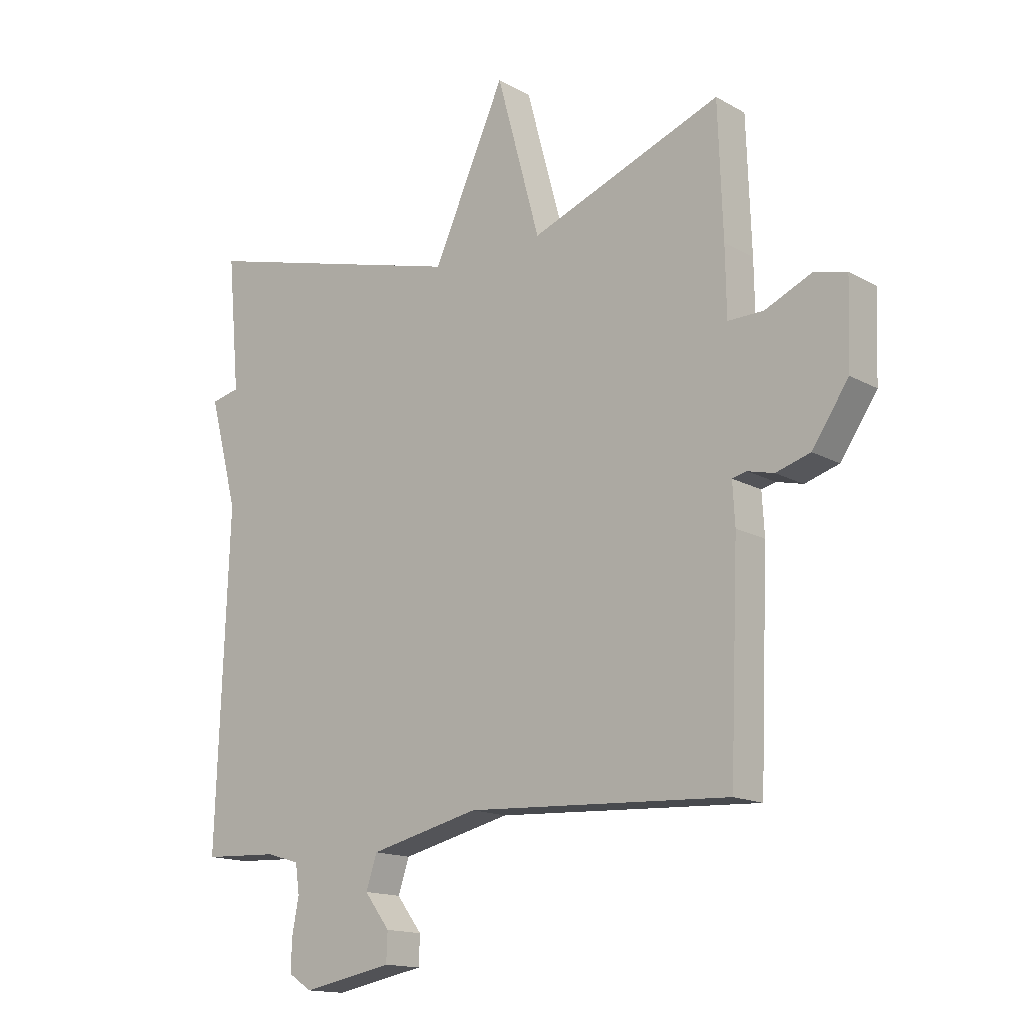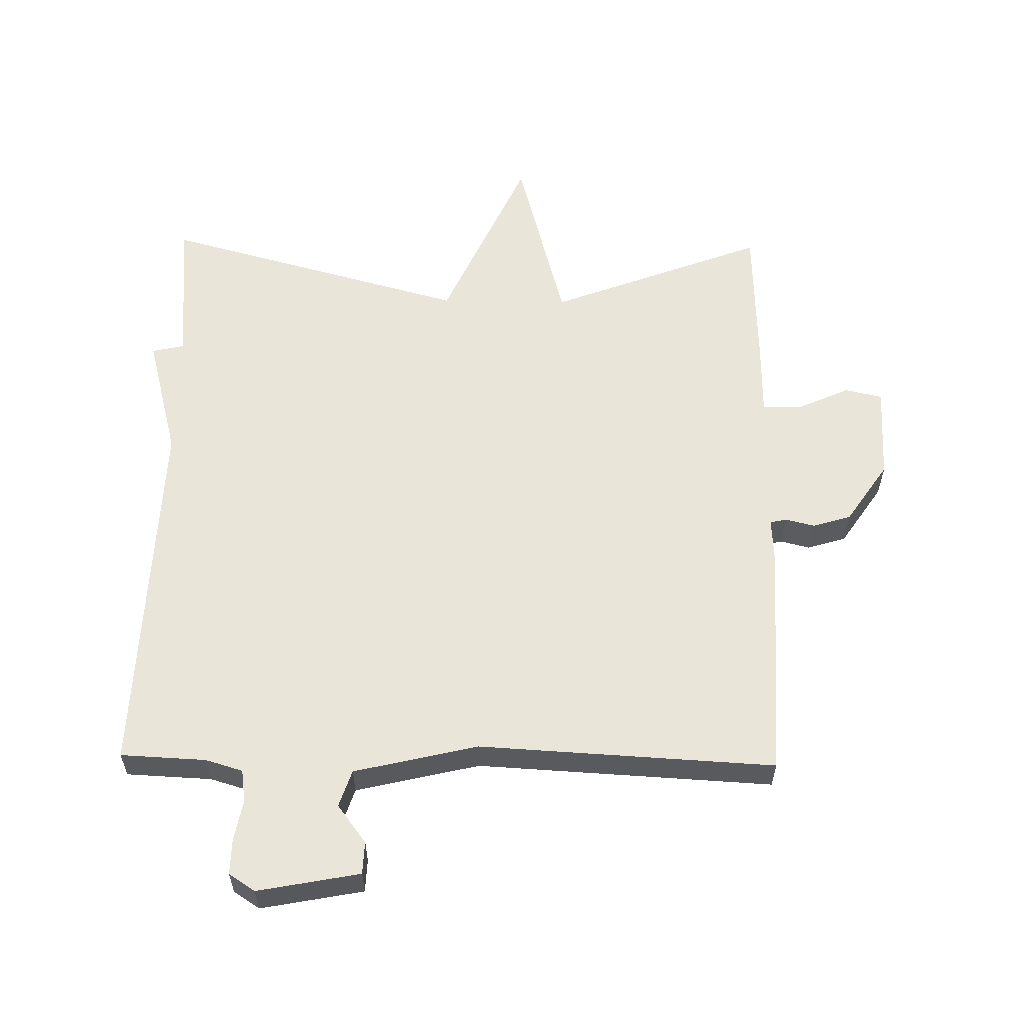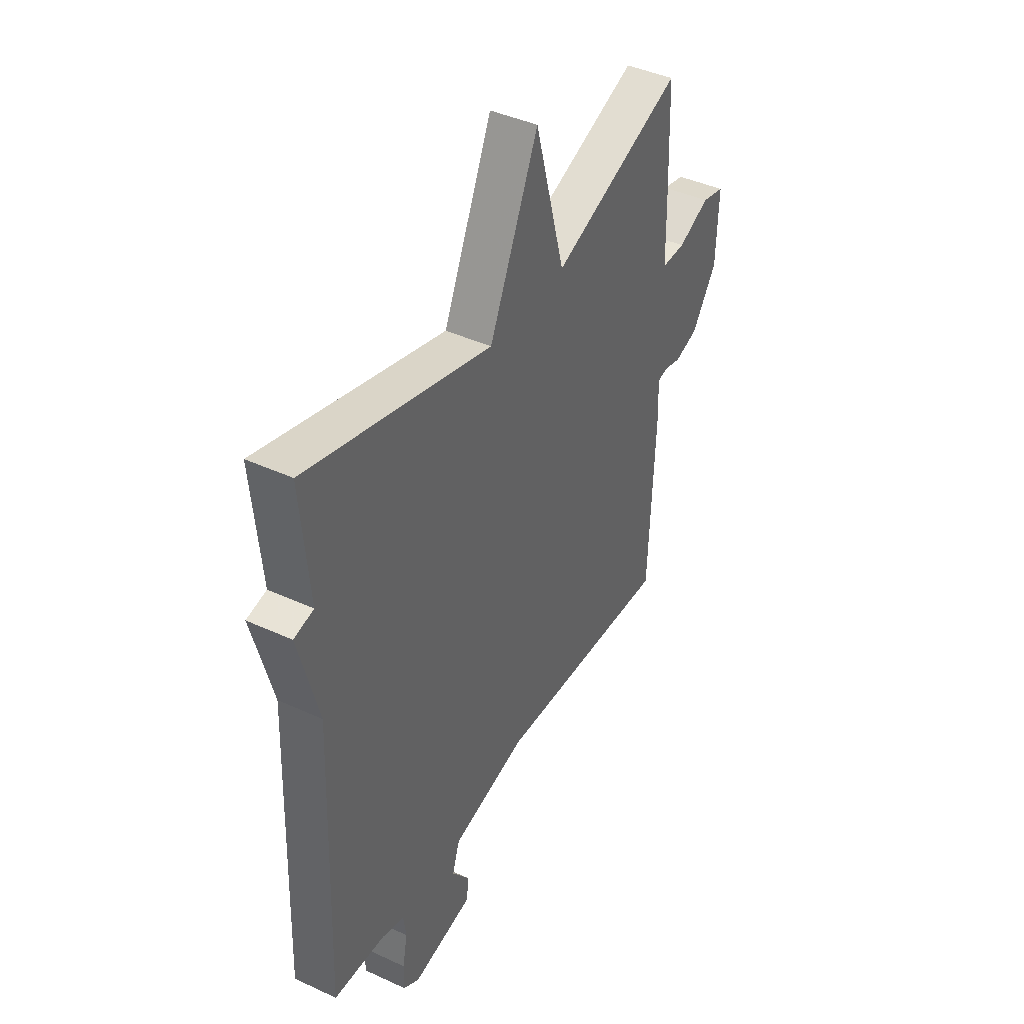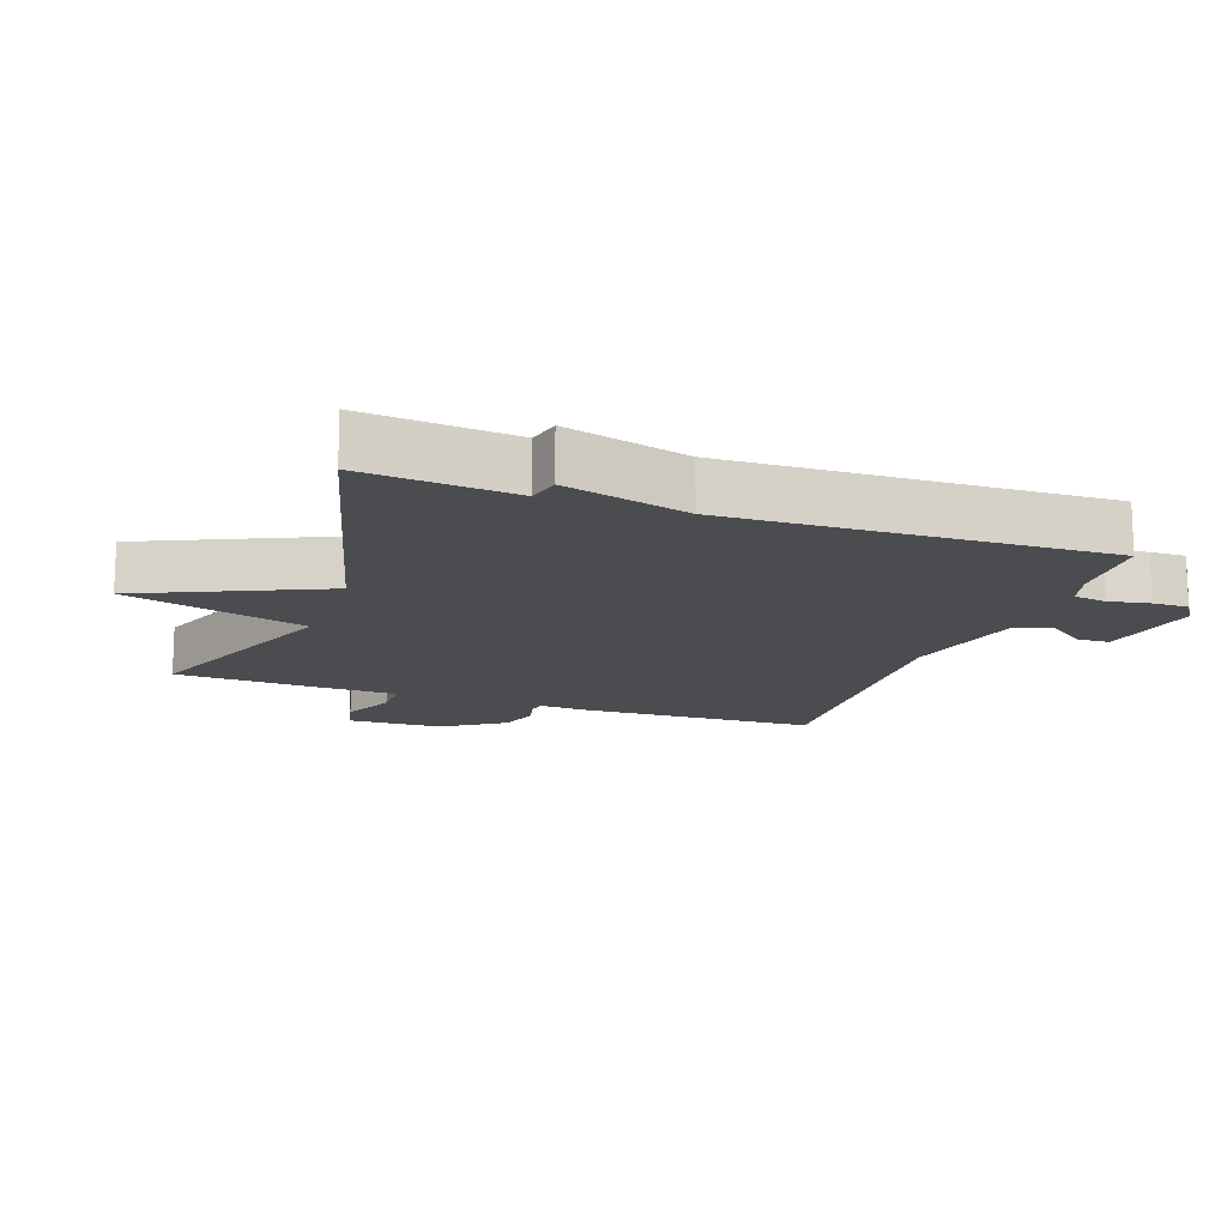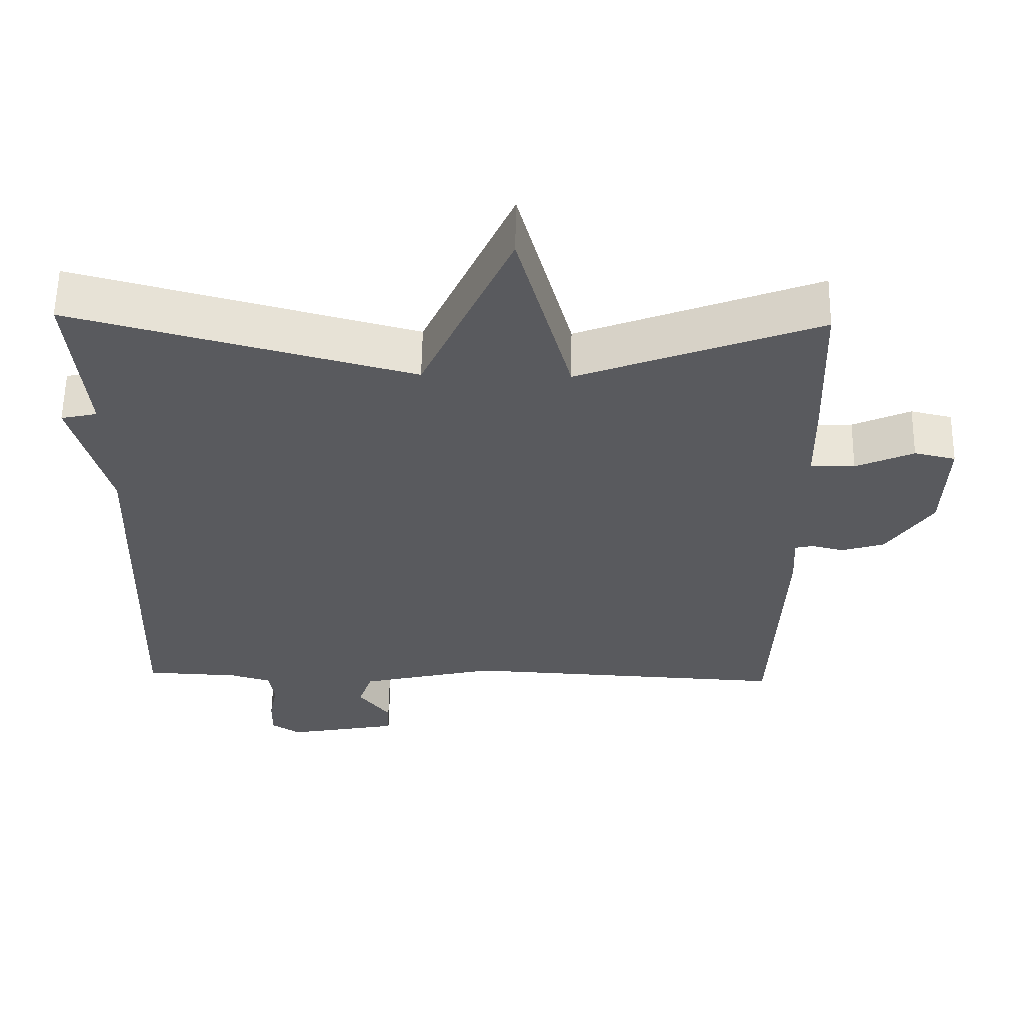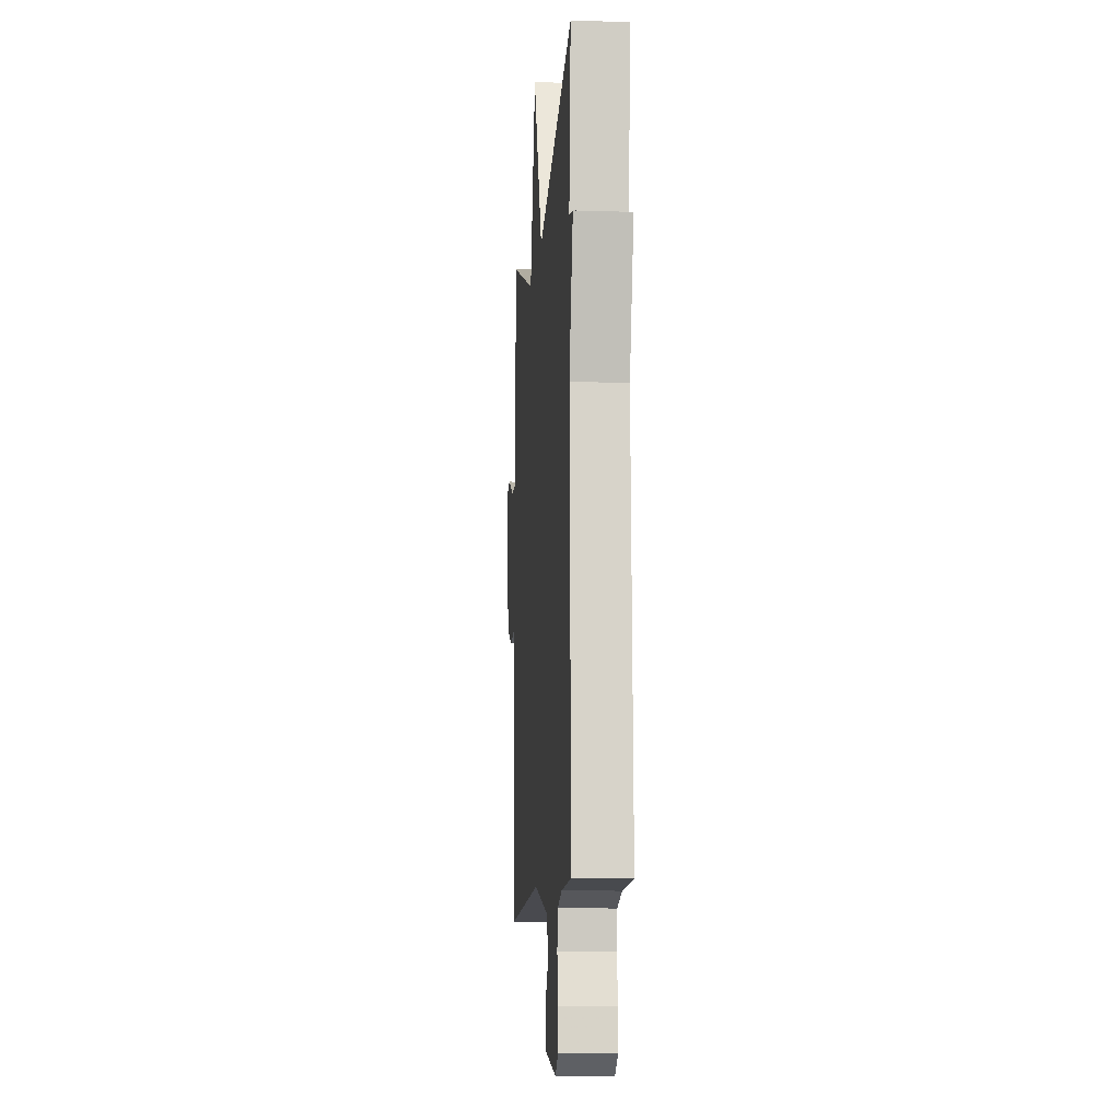
<metadata>
{"format":"obj","ext":"obj","renderer":"f3d","projection":"perspective","resolution":1024,"background":"white","views":[{"elev":-15.1,"azim":-139.7,"up":"+Z"},{"elev":58.5,"azim":-179.0,"up":"+Y"},{"elev":42.0,"azim":119.0,"up":"+Z"},{"elev":-15.2,"azim":70.3,"up":"+Y"},{"elev":58.8,"azim":-179.1,"up":"+Z"},{"elev":-10.6,"azim":85.4,"up":"+Z"}]}
</metadata>
<code>
v 0.5 0.07 0.5
v 0.479 0.07 0.269
v 0.529 0.07 0.258
v 0.479 0.07 0.069
v 0.5 0.07 -0.5
v 0.369 0.07 -0.506
v 0.312 0.07 -0.523
v 0.305 0.07 -0.573
v 0.317 0.07 -0.636
v 0.318 0.07 -0.69
v 0.278 0.07 -0.716
v 0.121 0.07 -0.686
v 0.119 0.07 -0.636
v 0.163 0.07 -0.578
v 0.144 0.07 -0.521
v -0.046 0.07 -0.476
v -0.5 0.07 -0.5
v -0.515 0.07 -0.138
v -0.511 0.07 -0.067
v -0.536 0.07 -0.061
v -0.581 0.07 -0.072
v -0.64 0.07 -0.054
v -0.703 0.07 0.039
v -0.708 0.07 0.184
v -0.651 0.07 0.197
v -0.571 0.07 0.161
v -0.51 0.07 0.16
v -0.508 0.07 0.276
v -0.5 0.07 0.5
v -0.169 0.07 0.374
v -0.094 0.07 0.65
v 0.031 0.07 0.374
v 0.5 0 0.5
v 0.479 0 0.269
v 0.529 0 0.258
v 0.479 0 0.069
v 0.5 0 -0.5
v 0.369 0 -0.506
v 0.312 0 -0.523
v 0.305 0 -0.573
v 0.317 0 -0.636
v 0.318 0 -0.69
v 0.278 0 -0.716
v 0.121 0 -0.686
v 0.119 0 -0.636
v 0.163 0 -0.578
v 0.144 0 -0.521
v -0.046 0 -0.476
v -0.5 0 -0.5
v -0.515 0 -0.138
v -0.511 0 -0.067
v -0.536 0 -0.061
v -0.581 0 -0.072
v -0.64 0 -0.054
v -0.703 0 0.039
v -0.708 0 0.184
v -0.651 0 0.197
v -0.571 0 0.161
v -0.51 0 0.16
v -0.508 0 0.276
v -0.5 0 0.5
v -0.169 0 0.374
v -0.094 0 0.65
v 0.031 0 0.374
f 30 31 32
f 27 28 29 30
f 27 30 32
f 24 25 26
f 23 24 26
f 22 23 26
f 21 22 26
f 20 21 26
f 19 20 26 27
f 16 17 18 19
f 32 1 2
f 27 32 2
f 19 27 2
f 16 19 2
f 15 16 2
f 12 13 14
f 11 12 14
f 10 11 14
f 9 10 14
f 8 9 14
f 7 8 14 15
f 4 5 6
f 7 15 2
f 6 7 2
f 4 6 2
f 2 3 4
f 64 63 62
f 62 61 60 59
f 64 62 59
f 58 57 56
f 58 56 55
f 58 55 54
f 58 54 53
f 58 53 52
f 59 58 52 51
f 51 50 49 48
f 34 33 64
f 34 64 59
f 34 59 51
f 34 51 48
f 34 48 47
f 46 45 44
f 46 44 43
f 46 43 42
f 46 42 41
f 46 41 40
f 47 46 40 39
f 38 37 36
f 34 47 39
f 34 39 38
f 34 38 36
f 36 35 34
f 1 33 34 2
f 2 34 35 3
f 3 35 36 4
f 4 36 37 5
f 5 37 38 6
f 6 38 39 7
f 7 39 40 8
f 8 40 41 9
f 9 41 42 10
f 10 42 43 11
f 11 43 44 12
f 12 44 45 13
f 13 45 46 14
f 14 46 47 15
f 15 47 48 16
f 16 48 49 17
f 17 49 50 18
f 18 50 51 19
f 19 51 52 20
f 20 52 53 21
f 21 53 54 22
f 22 54 55 23
f 23 55 56 24
f 24 56 57 25
f 25 57 58 26
f 26 58 59 27
f 27 59 60 28
f 28 60 61 29
f 29 61 62 30
f 30 62 63 31
f 31 63 64 32
f 32 64 33 1

</code>
